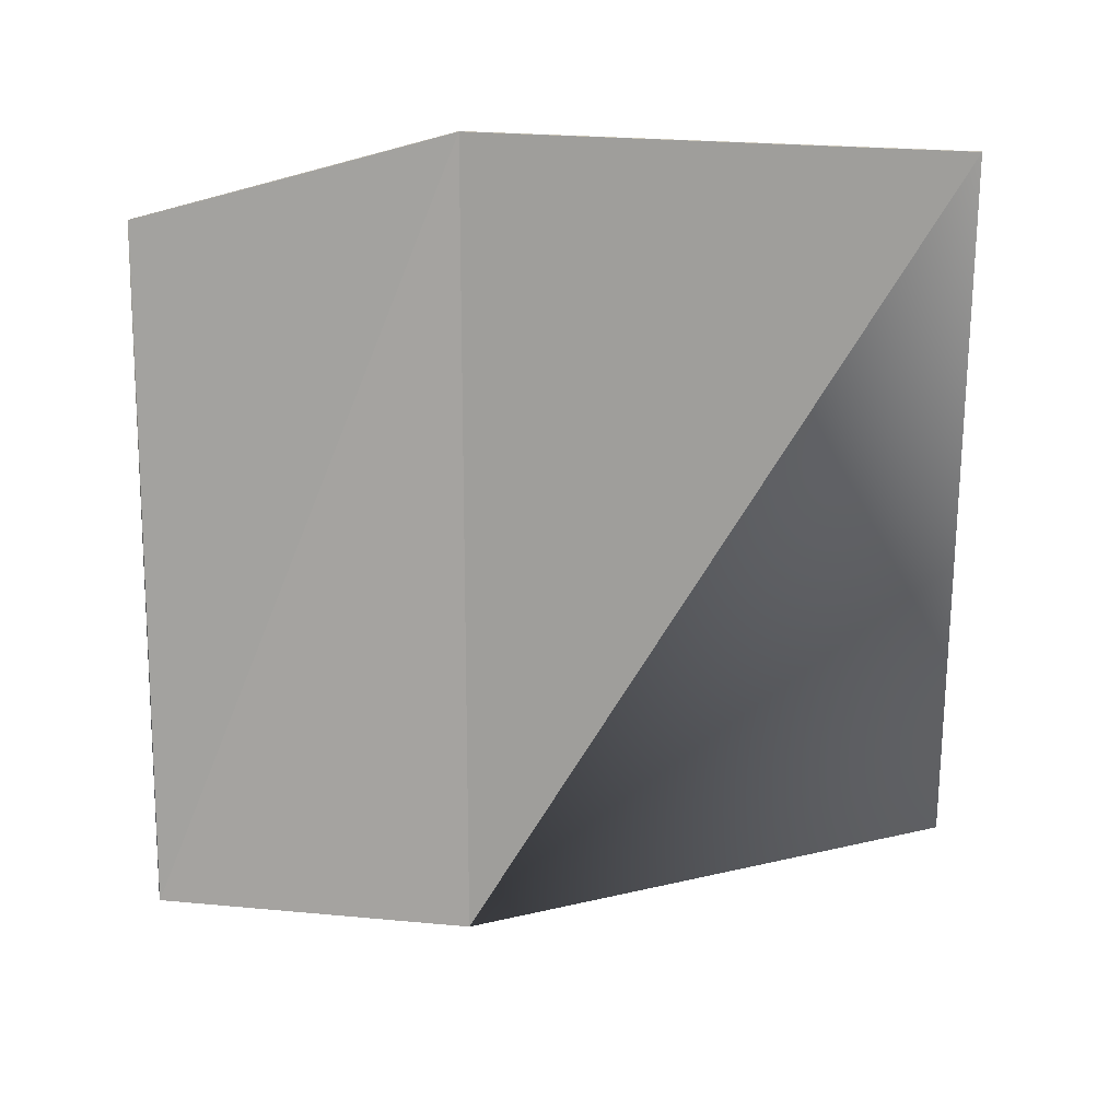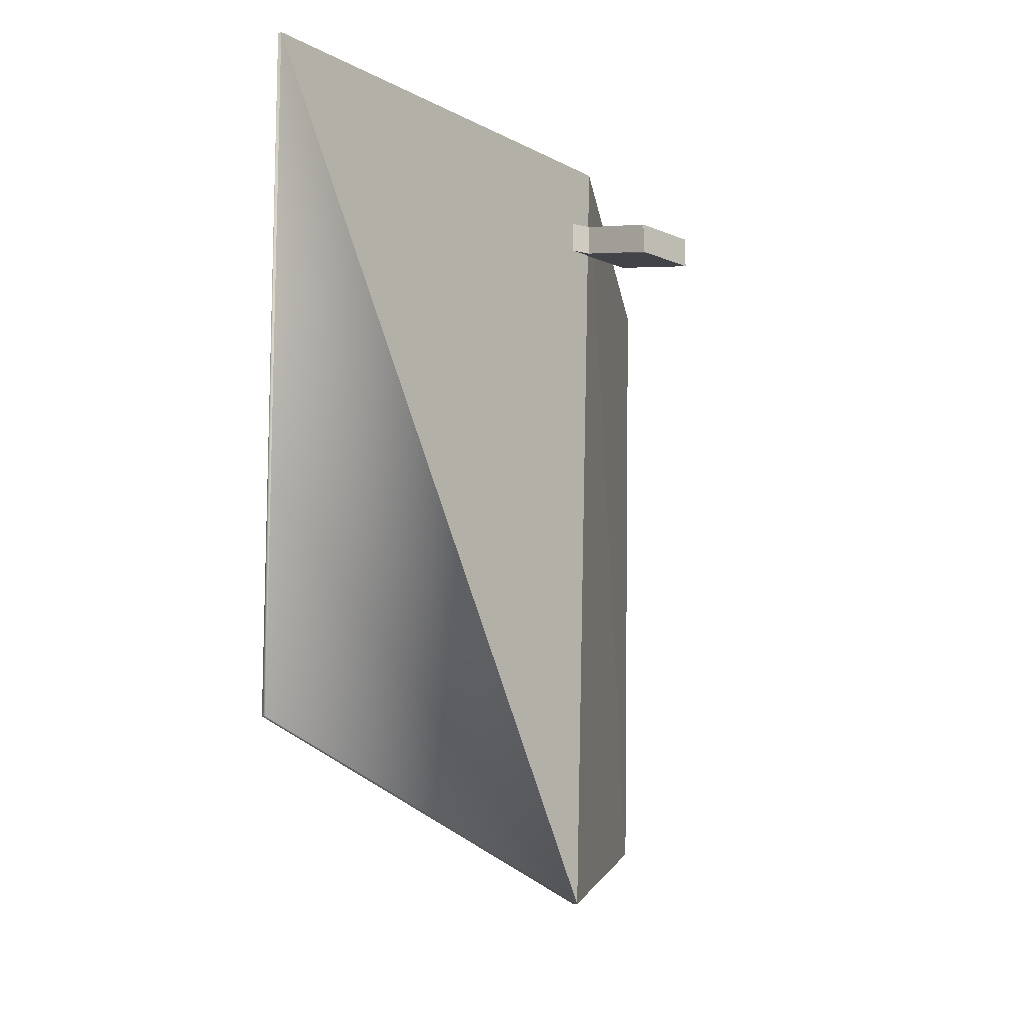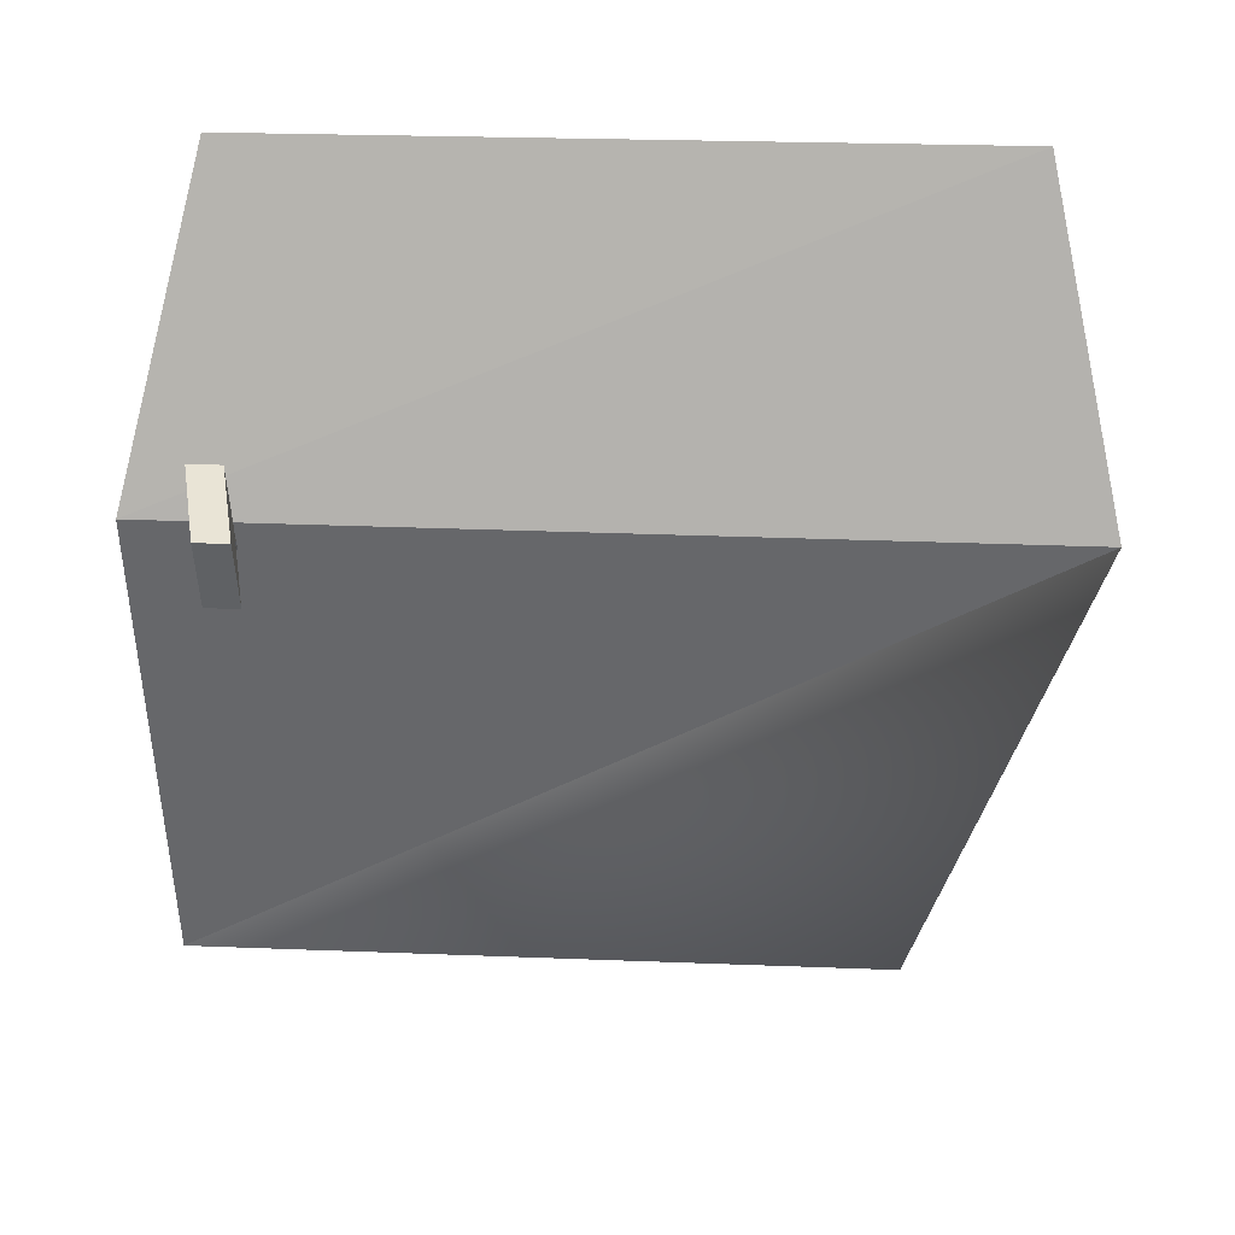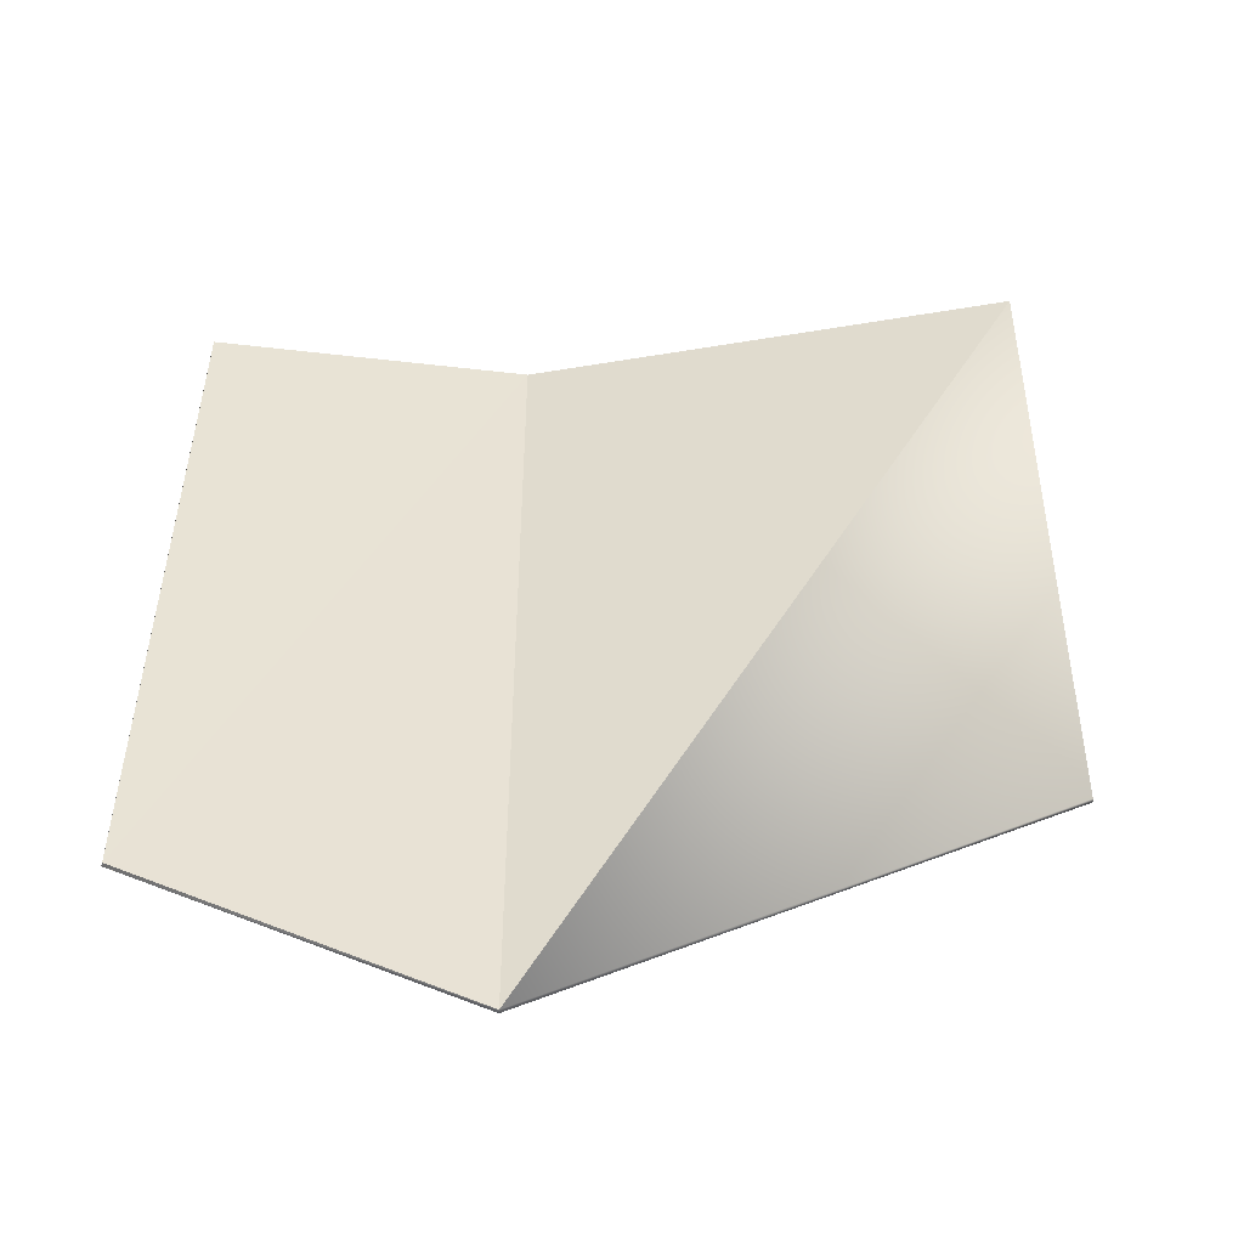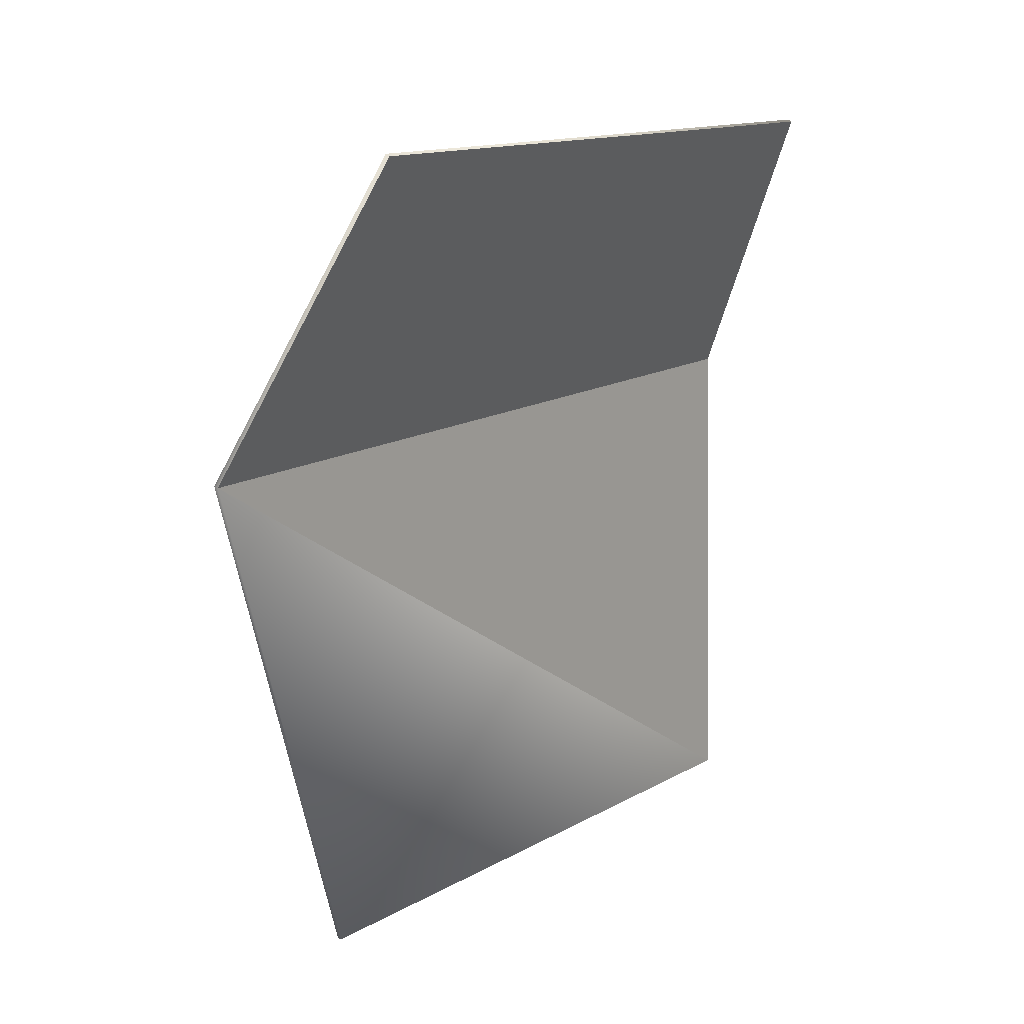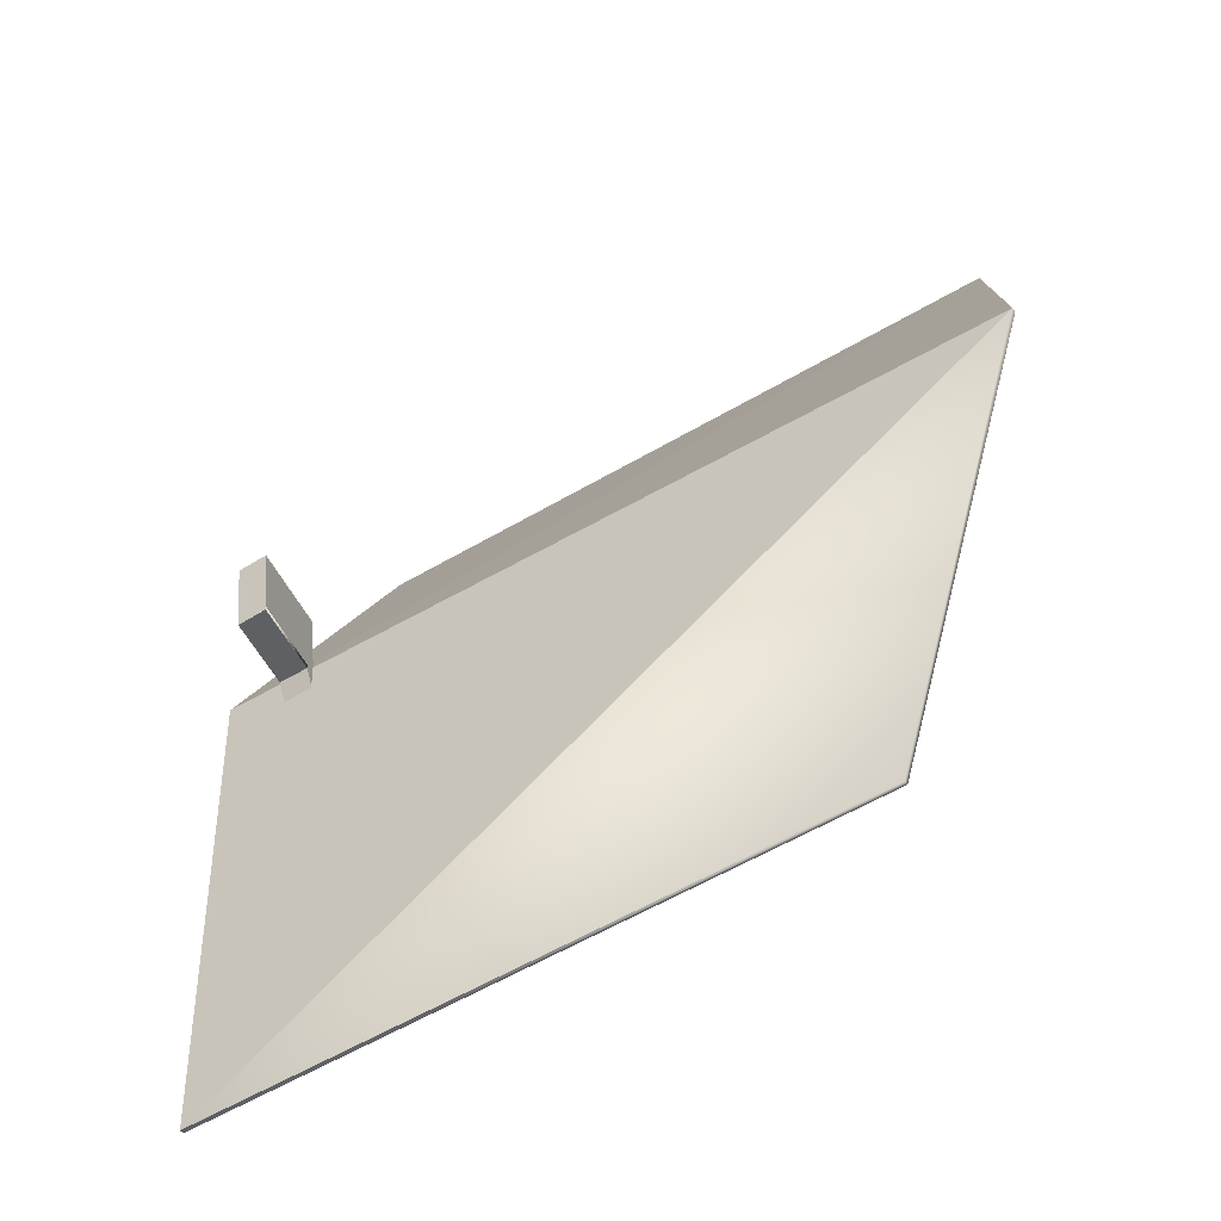
<metadata>
{"format":"obj","ext":"obj","renderer":"f3d","projection":"perspective","resolution":1024,"background":"white","views":[{"elev":17.9,"azim":-80.3,"up":"+Z"},{"elev":-13.3,"azim":38.0,"up":"+Z"},{"elev":35.8,"azim":93.9,"up":"+Y"},{"elev":-46.5,"azim":-80.4,"up":"+Z"},{"elev":13.3,"azim":-142.6,"up":"+Y"},{"elev":-50.1,"azim":124.7,"up":"+Y"}]}
</metadata>
<code>
o Car3.002
v 1.054 0.3305 -0.9464
v 1.063 0.3125 0.5868
v 0.733 2.088 -1.121
v 0.7692 2.083 0.4422
v 1.098 1.436 0.6006
v 1.049 1.427 -1.291
v 1.107 1.572 0.4536
v 1.324 1.544 0.4016
v 1.324 1.545 0.3287
v 1.107 1.573 0.3807
v 1.303 1.387 0.3267
v 1.114 1.411 0.3721
v 1.086 1.414 0.3786
v 1.086 1.413 0.4515
v 1.116 1.41 0.4443
v 1.303 1.386 0.3996
v 1.089 1.37 0.3748
v 1.091 1.369 0.4474
v 1.303 1.387 0.3267
v 1.114 1.411 0.3721
v 1.116 1.41 0.4443
v 1.303 1.386 0.3996
v 1.044 0.3305 -0.9464
v 1.053 0.3127 0.587
v 0.724 2.083 -1.121
v 0.7602 2.078 0.4424
v 1.088 1.434 0.6008
v 1.04 1.424 -1.291
v 1.112 1.566 0.447
v 1.317 1.54 0.3966
v 1.318 1.54 0.3351
v 1.113 1.566 0.3856
v 1.297 1.387 0.3345
v 1.113 1.412 0.382
v 1.094 1.414 0.3845
v 1.093 1.414 0.4439
v 1.111 1.412 0.4359
v 1.295 1.387 0.3934
v 1.092 1.378 0.3803
v 1.093 1.377 0.442
v 1.304 1.397 0.3268
v 1.115 1.421 0.3722
v 1.118 1.419 0.4445
v 1.304 1.396 0.3997
f 3 4 5
f 2 1 6
f 5 6 3
f 6 5 2
f 7 8 9 10
f 10 9 11 12
f 10 12 13
f 8 7 14 15
f 8 15 16
f 9 8 16 11
f 13 14 7 10
f 17 18 14 13
f 13 12 17
f 18 17 12 15
f 15 14 18
f 22 21 20 19
f 25 27 26
f 24 28 23
f 27 25 28
f 28 24 27
f 29 32 31 30
f 32 34 33 31
f 32 35 34
f 30 37 36 29
f 30 38 37
f 31 33 38 30
f 35 32 29 36
f 39 35 36 40
f 35 39 34
f 40 37 34 39
f 37 40 36
f 44 41 42 43
f 12 11 33 34
f 11 16 38 33
f 15 12 34 37
f 3 6 28 25
f 4 3 25 26
f 16 15 37 38
f 2 5 27 24
f 1 2 24 23
f 5 4 26 27
f 6 1 23 28
f 19 20 42 41
f 22 19 41 44
f 20 21 43 42
f 21 22 44 43

</code>
